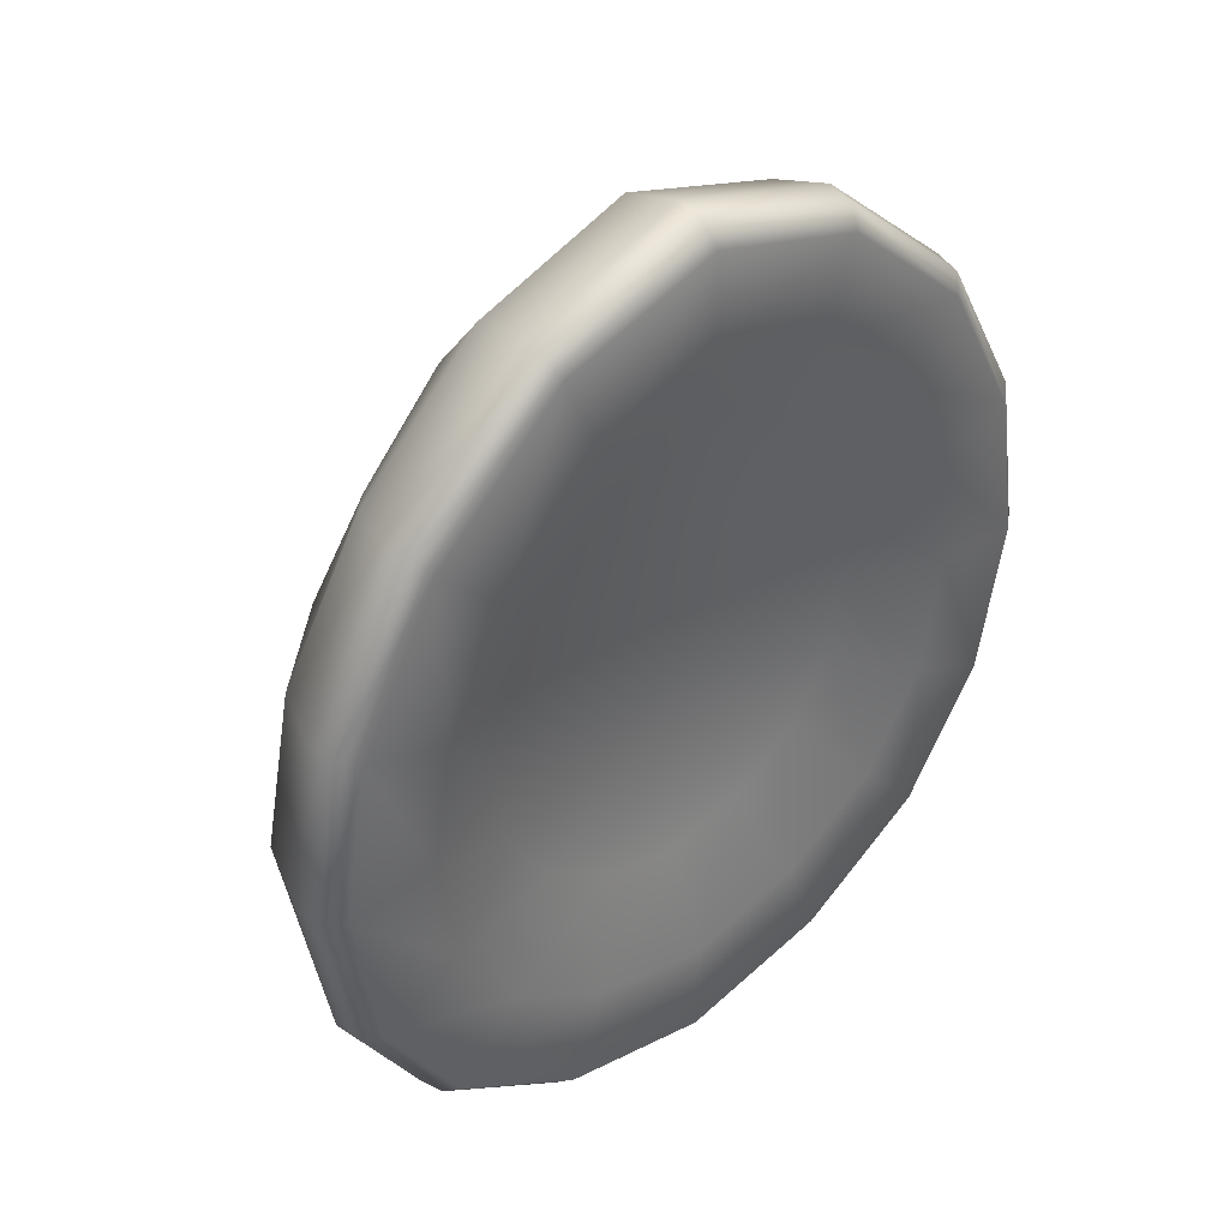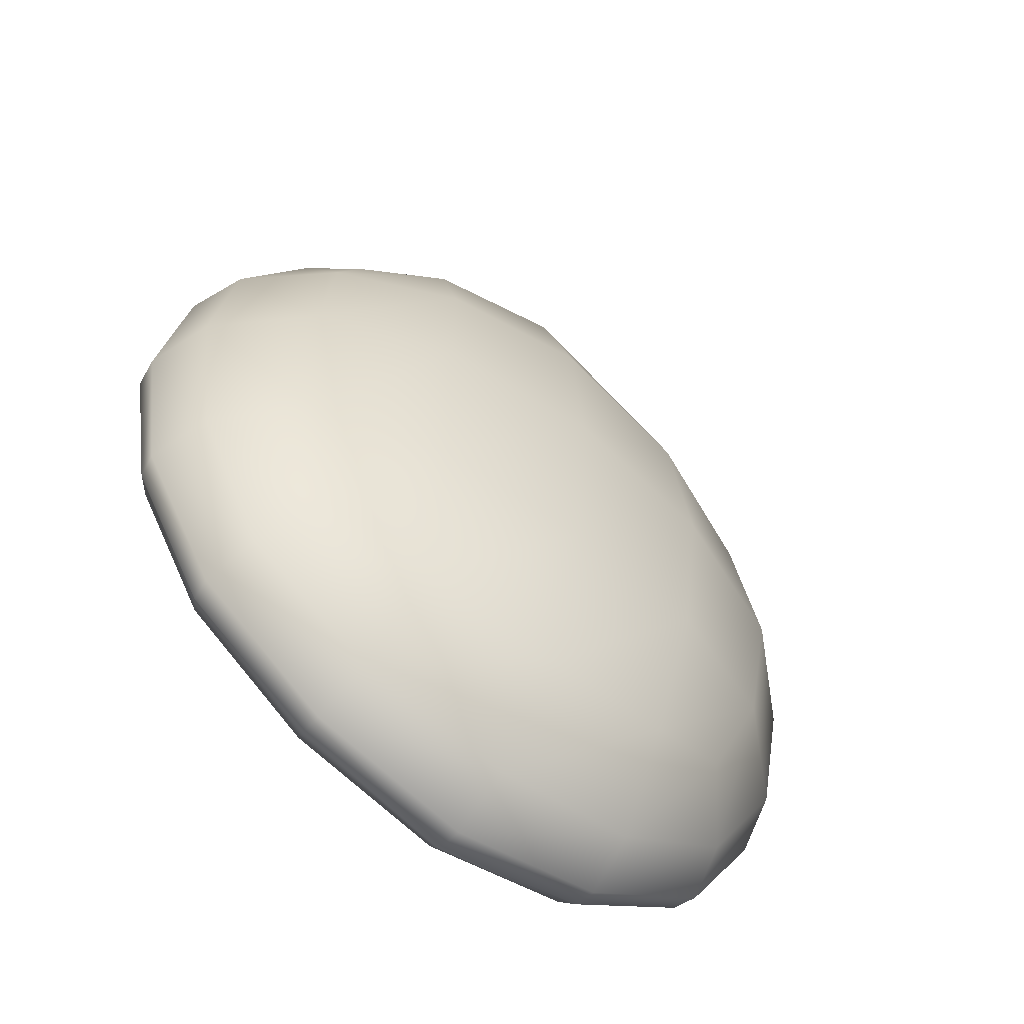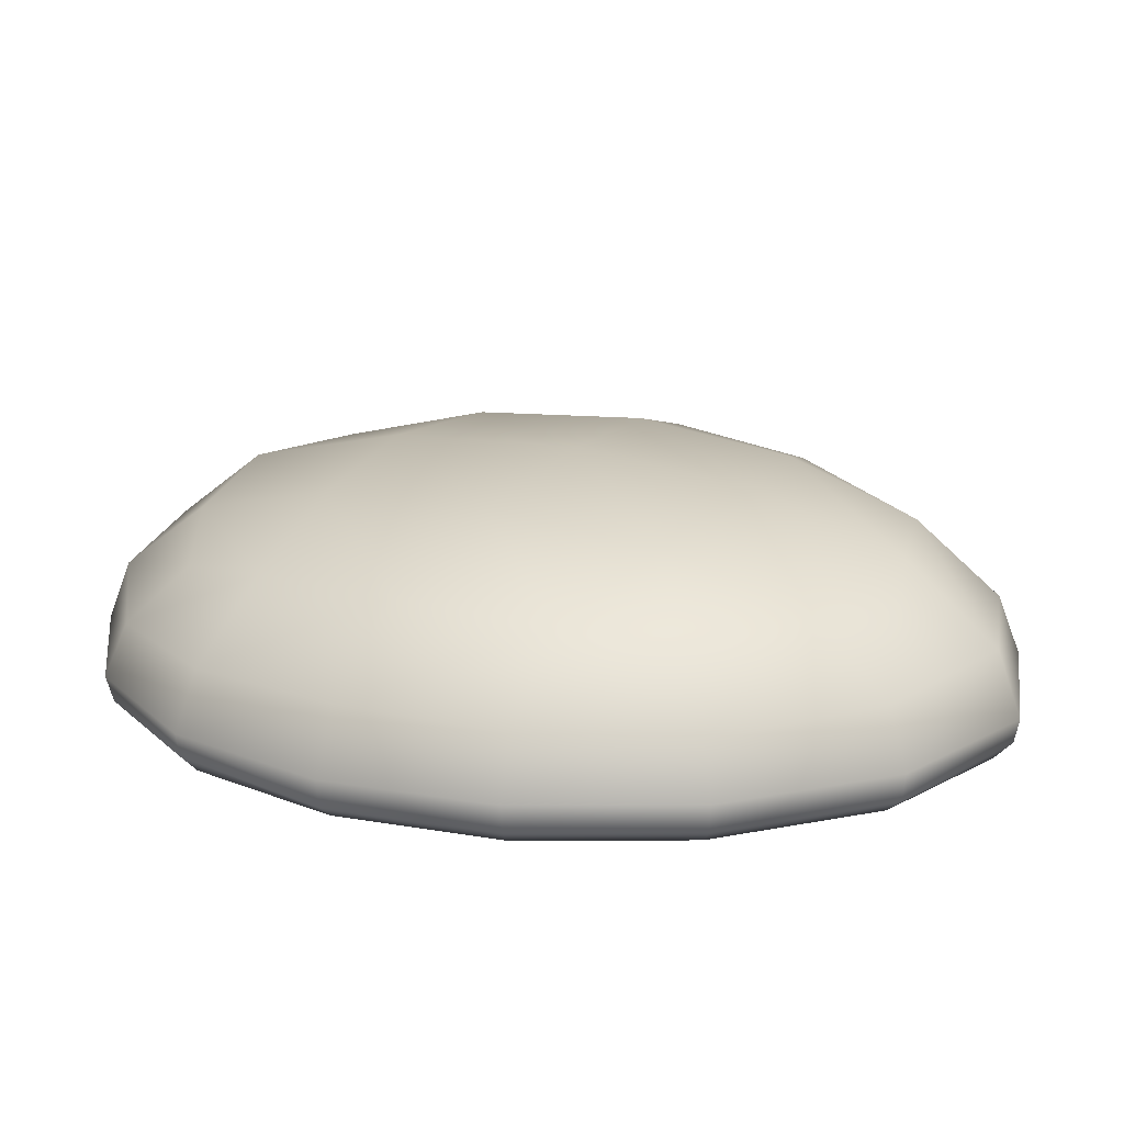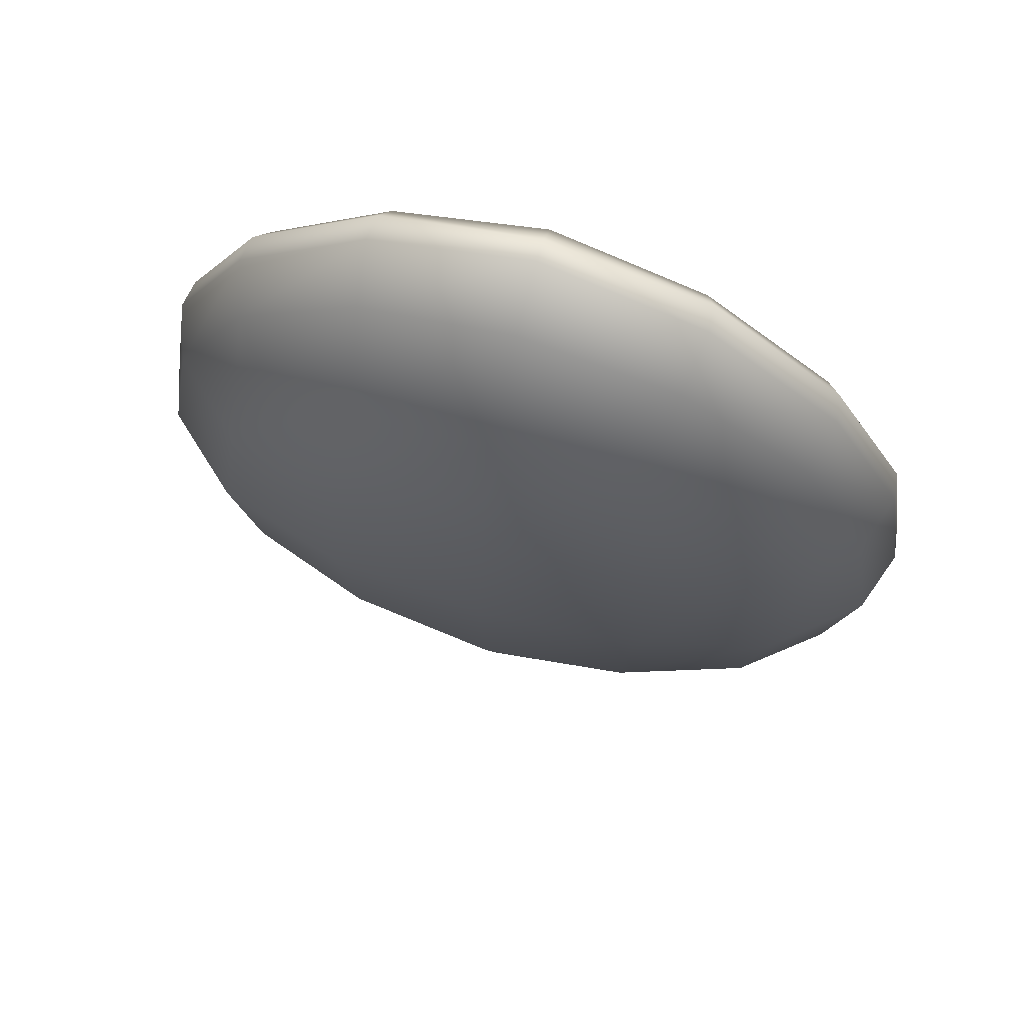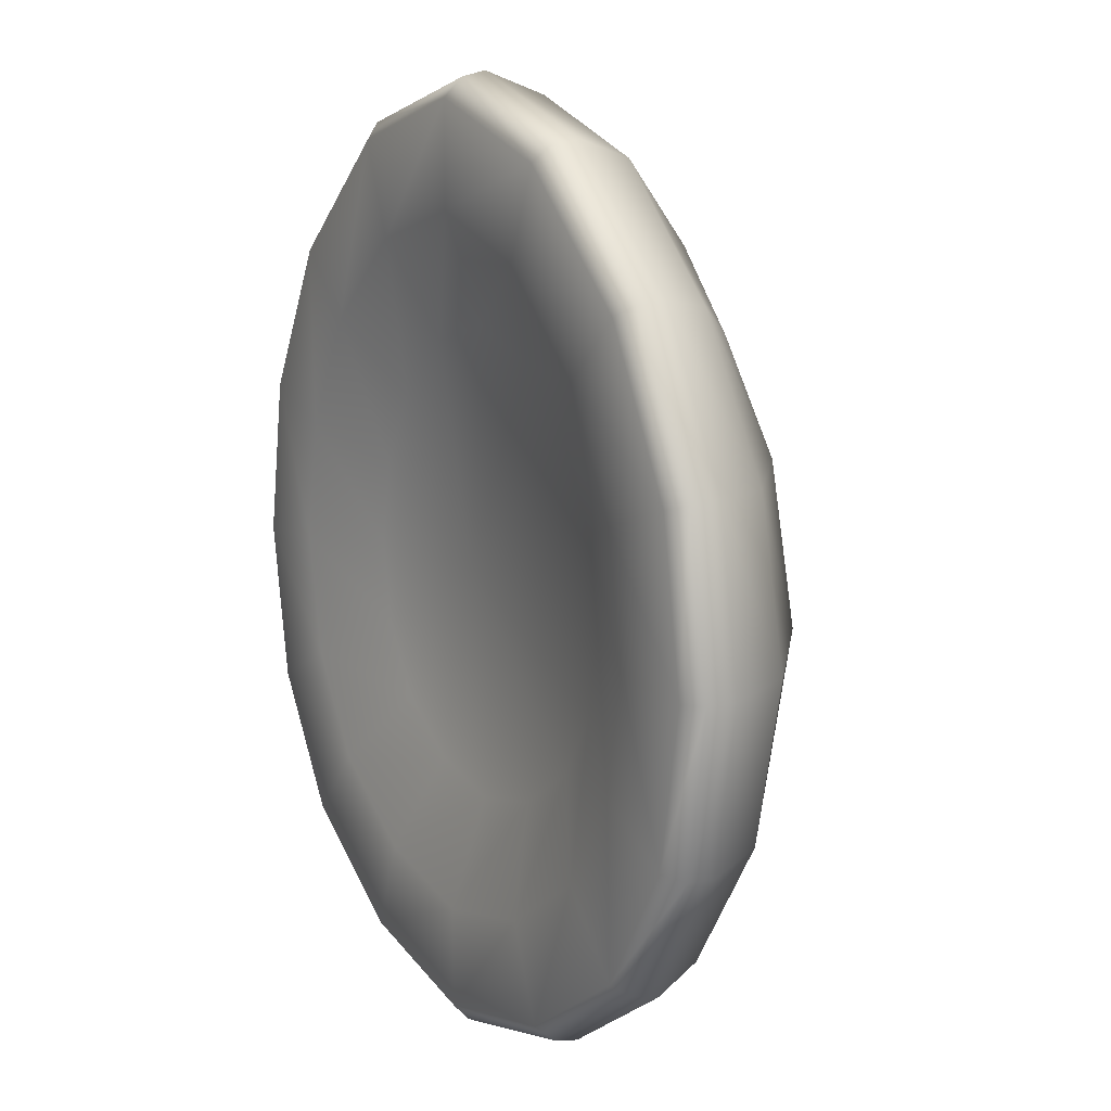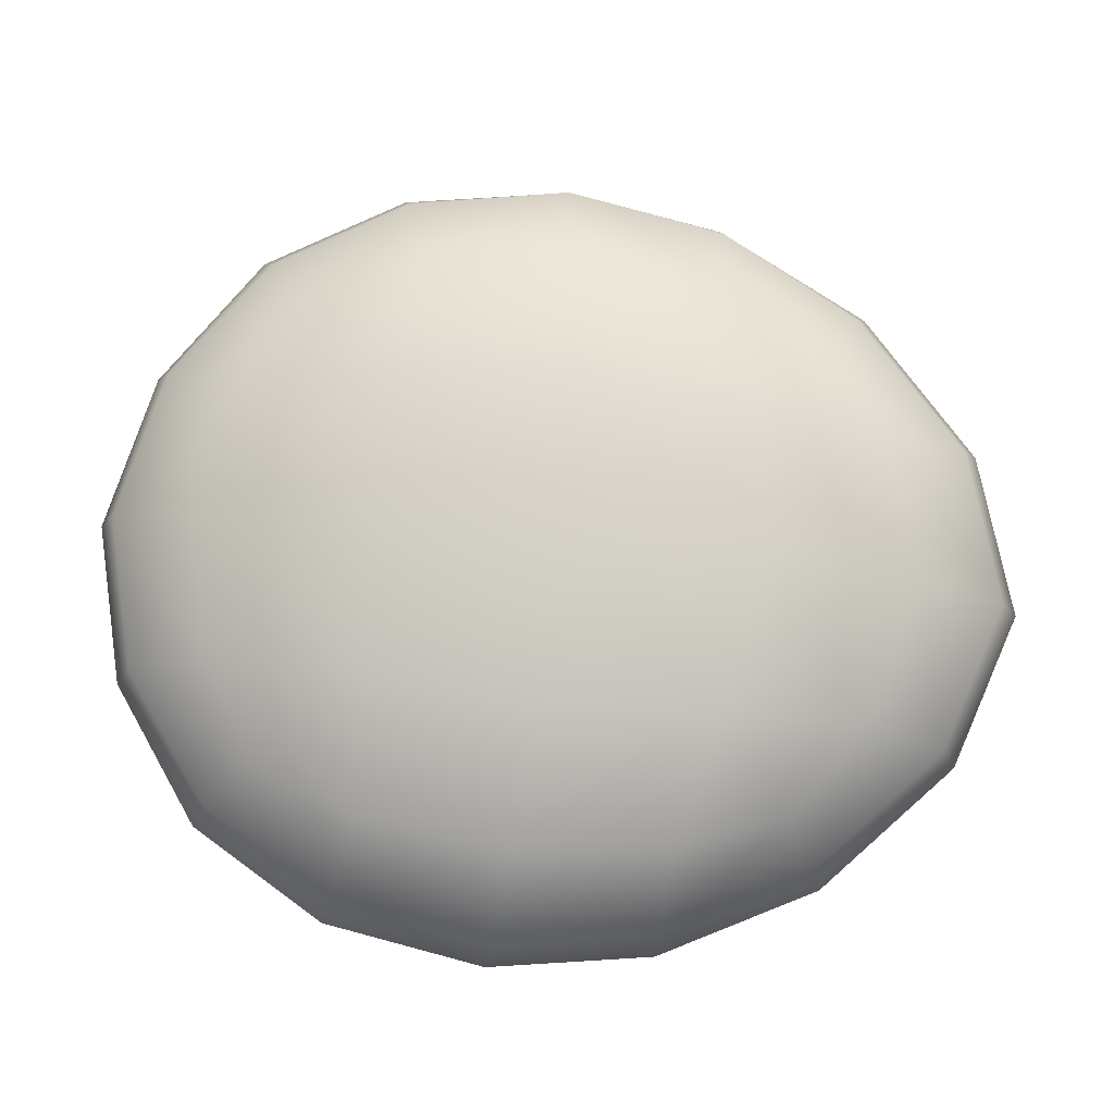
<metadata>
{"format":"obj","ext":"obj","renderer":"f3d","projection":"perspective","resolution":1024,"background":"white","views":[{"elev":41.4,"azim":-40.6,"up":"+Z"},{"elev":-59.7,"azim":141.1,"up":"+Z"},{"elev":19.5,"azim":-62.9,"up":"+Y"},{"elev":71.2,"azim":-163.6,"up":"+Z"},{"elev":13.9,"azim":57.7,"up":"+Z"},{"elev":79.0,"azim":-84.3,"up":"+Y"}]}
</metadata>
<code>
g default
v -11.76 6.349 14.13
v 11.76 6.349 14.13
v -11.76 6.349 -11.6
v 11.76 6.349 -11.6
v -0 8.019 19.35
v -14.85 8.019 1.355
v 14.85 8.019 1.355
v 0 8.019 -15.47
v -0 10.95 2.746
v -0 4.372 23.94
v 13.83 3.766 15.83
v 6.974 7.467 17.49
v -13.83 3.766 15.83
v -6.974 7.467 17.49
v -13.83 7.467 8.864
v -1e-06 10.22 11.93
v -8.096 10.22 2.278
v 13.83 7.467 8.864
v 8.096 10.22 2.278
v 0 10.22 -7.129
v 13.83 7.467 -6.262
v 6.974 7.467 -14.09
v -13.83 7.467 -6.262
v -6.974 7.467 -14.09
v -13.83 3.766 -13.87
v 0 4.372 -20.09
v 13.83 3.766 -13.87
v 18.92 4.372 0.6802
v -18.92 4.372 0.6802
v 7.535 4.069 21.59
v -7.535 4.069 21.59
v -7.535 9.524 10.68
v 7.535 9.524 10.68
v 7.535 9.524 -6.544
v -7.535 9.524 -6.544
v -7.535 4.069 -18.34
v 7.535 4.069 -18.34
v 17.63 4.069 -7.249
v 17.63 4.069 8.596
v -17.63 4.069 8.596
v -17.63 4.069 -7.249
v -0 0.03926 24.9
v -0 1.23 25.14
v -0 -0.9285 23.98
v -7.842 -0.1505 22.38
v -7.946 1.22 22.58
v -7.43 -0.9216 21.59
v -14.45 -0.1588 16.27
v -14.63 1.216 16.39
v -13.76 -0.9174 15.72
v 14.45 -0.1588 16.27
v 14.63 1.216 16.39
v 13.76 -0.9174 15.72
v 7.842 -0.1505 22.38
v 7.946 1.22 22.58
v 7.43 -0.9216 21.59
v 0 -0.1444 -20.99
v 0 1.229 -21.22
v 0 -0.9267 -20.07
v -7.844 0.02757 -19.14
v -7.895 1.213 -19.37
v -7.528 -0.921 -18.3
v -14.34 -0.07352 -14.45
v -14.58 1.201 -14.7
v -13.82 -0.915 -13.9
v 14.34 -0.07352 -14.45
v 14.58 1.201 -14.7
v 13.82 -0.915 -13.9
v 7.844 0.02757 -19.14
v 7.895 1.213 -19.37
v 7.528 -0.921 -18.3
v 19.76 -0.1615 0.3633
v 19.98 1.214 0.4046
v 18.89 -0.9164 0.3641
v 18.43 -0.1621 8.576
v 18.64 1.22 8.627
v 17.6 -0.9179 8.305
v 18.42 0.0185 -7.771
v 18.64 1.198 -7.807
v 17.61 -0.9124 -7.481
v -19.76 -0.1615 0.3633
v -19.98 1.214 0.4046
v -18.89 -0.9164 0.3641
v -18.42 0.0185 -7.771
v -18.64 1.198 -7.807
v -17.61 -0.9124 -7.481
v -18.43 -0.1621 8.576
v -18.64 1.22 8.627
v -17.6 -0.9179 8.305
v -5.725 -0.9322 17.08
v -0 -0.9375 18.92
v -10.61 -0.929 12.56
v 5.725 -0.9322 17.08
v 10.61 -0.929 12.56
v 0 -0.9362 -15.02
v -5.801 -0.9317 -13.65
v -10.65 -0.9271 -10.26
v 10.65 -0.9271 -10.26
v 5.801 -0.9317 -13.65
v 13.56 -0.9293 6.847
v 14.55 -0.9282 0.7282
v 13.57 -0.9251 -5.317
v -13.57 -0.9251 -5.317
v -14.55 -0.9282 0.7282
v -13.56 -0.9293 6.847
v -3.906 0.9356 12.27
v -0 0.9319 13.53
v -0 0.2712 2.025
v -7.236 0.9377 9.188
v 3.906 0.9356 12.27
v 7.236 0.9377 9.188
v 0 0.9329 -9.629
v -3.958 0.9359 -8.697
v -7.265 0.939 -6.384
v 7.265 0.939 -6.384
v 3.958 0.9359 -8.697
v 9.253 0.9375 5.291
v 9.929 0.9383 1.117
v 9.256 0.9404 -3.008
v -9.256 0.9404 -3.008
v -9.929 0.9383 1.117
v -9.253 0.9375 5.291
g pCube1
f 30 11 2 12
f 10 30 12 5
f 31 10 5 14
f 13 31 14 1
f 1 14 32 15
f 14 5 16 32
f 32 16 9 17
f 15 32 17 6
f 5 12 33 16
f 12 2 18 33
f 33 18 7 19
f 16 33 19 9
f 9 19 34 20
f 19 7 21 34
f 34 21 4 22
f 20 34 22 8
f 6 17 35 23
f 17 9 20 35
f 35 20 8 24
f 23 35 24 3
f 3 24 36 25
f 24 8 26 36
f 8 22 37 26
f 22 4 27 37
f 38 27 4 21
f 28 38 21 7
f 39 28 7 18
f 11 39 18 2
f 40 13 1 15
f 29 40 15 6
f 41 29 6 23
f 25 41 23 3
f 43 42 54 55
f 42 44 56 54
f 44 42 45 47
f 42 43 46 45
f 47 45 48 50
f 45 46 49 48
f 50 48 87 89
f 48 49 88 87
f 52 51 75 76
f 51 53 77 75
f 53 51 54 56
f 51 52 55 54
f 58 57 60 61
f 57 59 62 60
f 59 57 69 71
f 57 58 70 69
f 61 60 63 64
f 60 62 65 63
f 64 63 84 85
f 63 65 86 84
f 67 66 69 70
f 66 68 71 69
f 68 66 78 80
f 66 67 79 78
f 73 72 78 79
f 72 74 80 78
f 74 72 75 77
f 72 73 76 75
f 82 81 87 88
f 81 83 89 87
f 83 81 84 86
f 81 82 85 84
f 43 55 30 10
f 55 52 11 30
f 49 46 31 13
f 46 43 10 31
f 36 26 58 61
f 25 36 61 64
f 37 27 67 70
f 26 37 70 58
f 73 79 38 28
f 79 67 27 38
f 52 76 39 11
f 76 73 28 39
f 82 88 40 29
f 88 49 13 40
f 64 85 41 25
f 85 82 29 41
f 107 106 108
f 106 109 108
f 111 110 108
f 110 107 108
f 113 112 108
f 114 113 108
f 116 115 108
f 112 116 108
f 118 117 108
f 117 111 108
f 115 119 108
f 119 118 108
f 121 120 108
f 120 114 108
f 109 122 108
f 122 121 108
f 44 47 90 91
f 47 50 92 90
f 53 56 93 94
f 56 44 91 93
f 62 59 95 96
f 65 62 96 97
f 71 68 98 99
f 59 71 99 95
f 74 77 100 101
f 77 53 94 100
f 68 80 102 98
f 80 74 101 102
f 83 86 103 104
f 86 65 97 103
f 50 89 105 92
f 89 83 104 105
f 91 90 106 107
f 90 92 109 106
f 94 93 110 111
f 93 91 107 110
f 96 95 112 113
f 97 96 113 114
f 99 98 115 116
f 95 99 116 112
f 101 100 117 118
f 100 94 111 117
f 98 102 119 115
f 102 101 118 119
f 104 103 120 121
f 103 97 114 120
f 92 105 122 109
f 105 104 121 122

</code>
